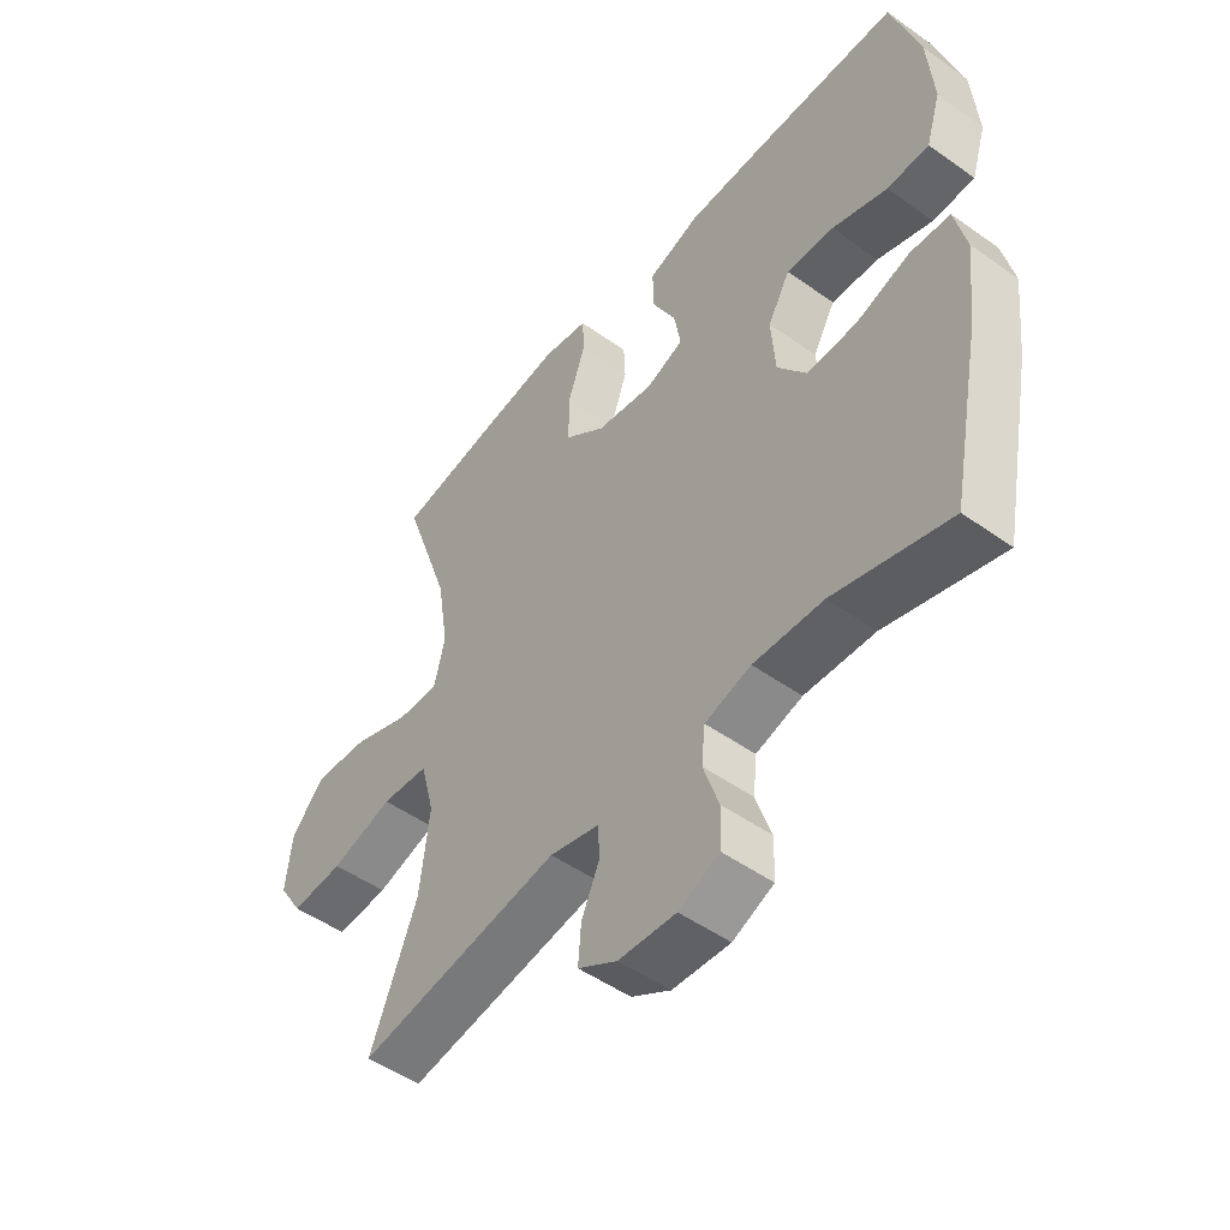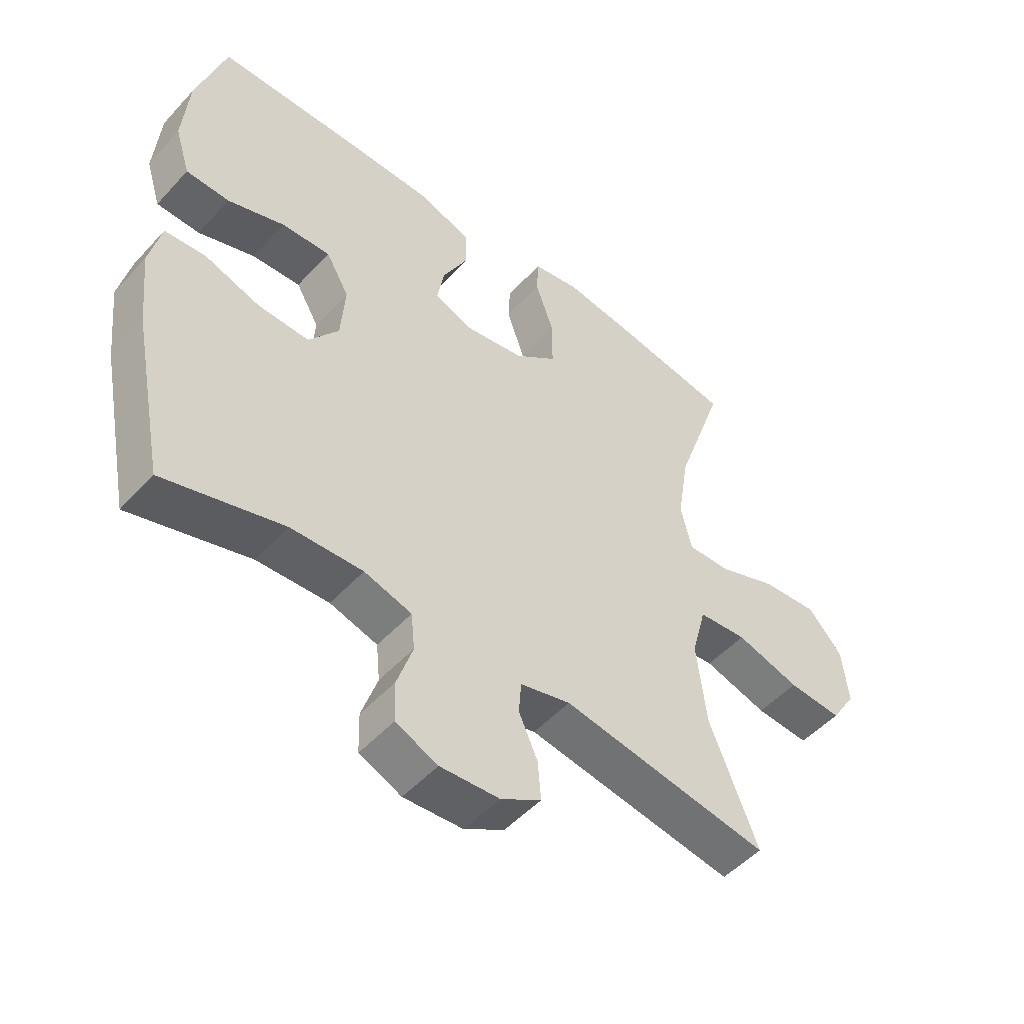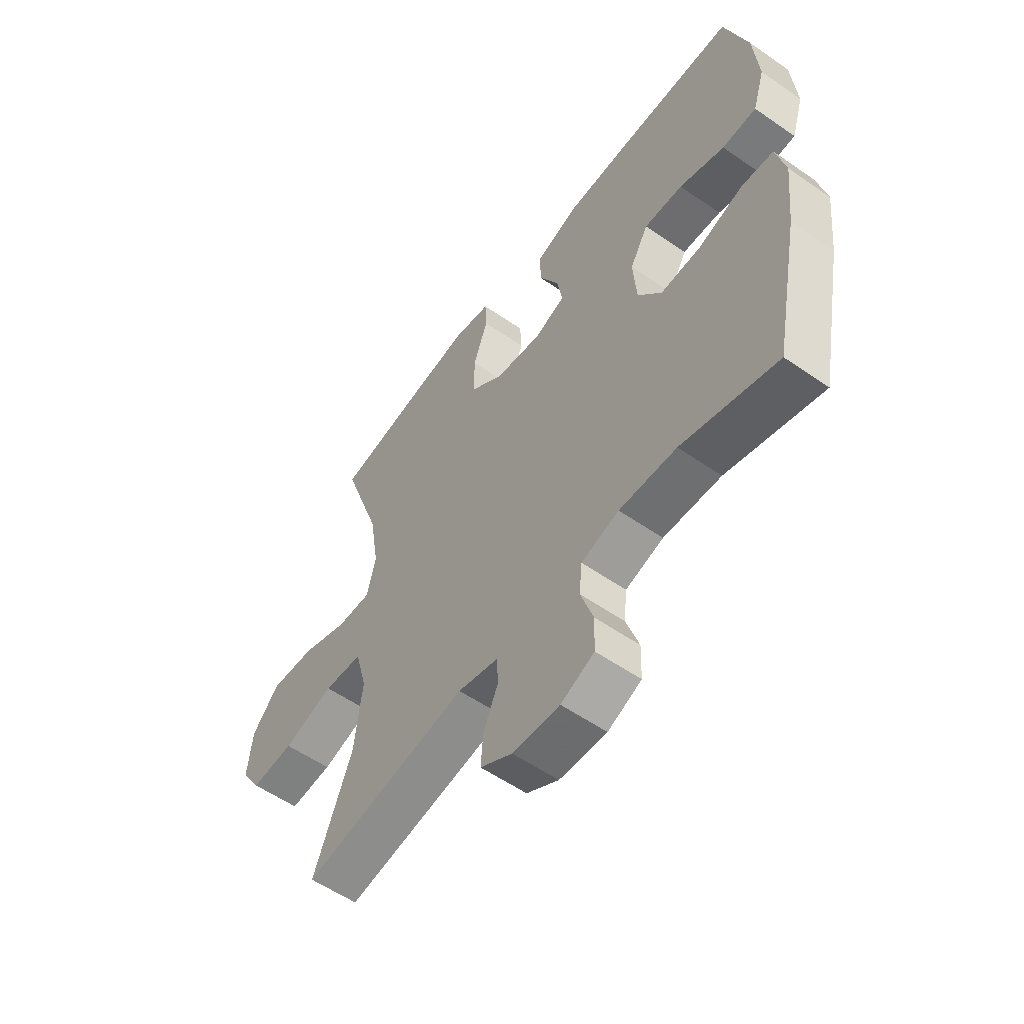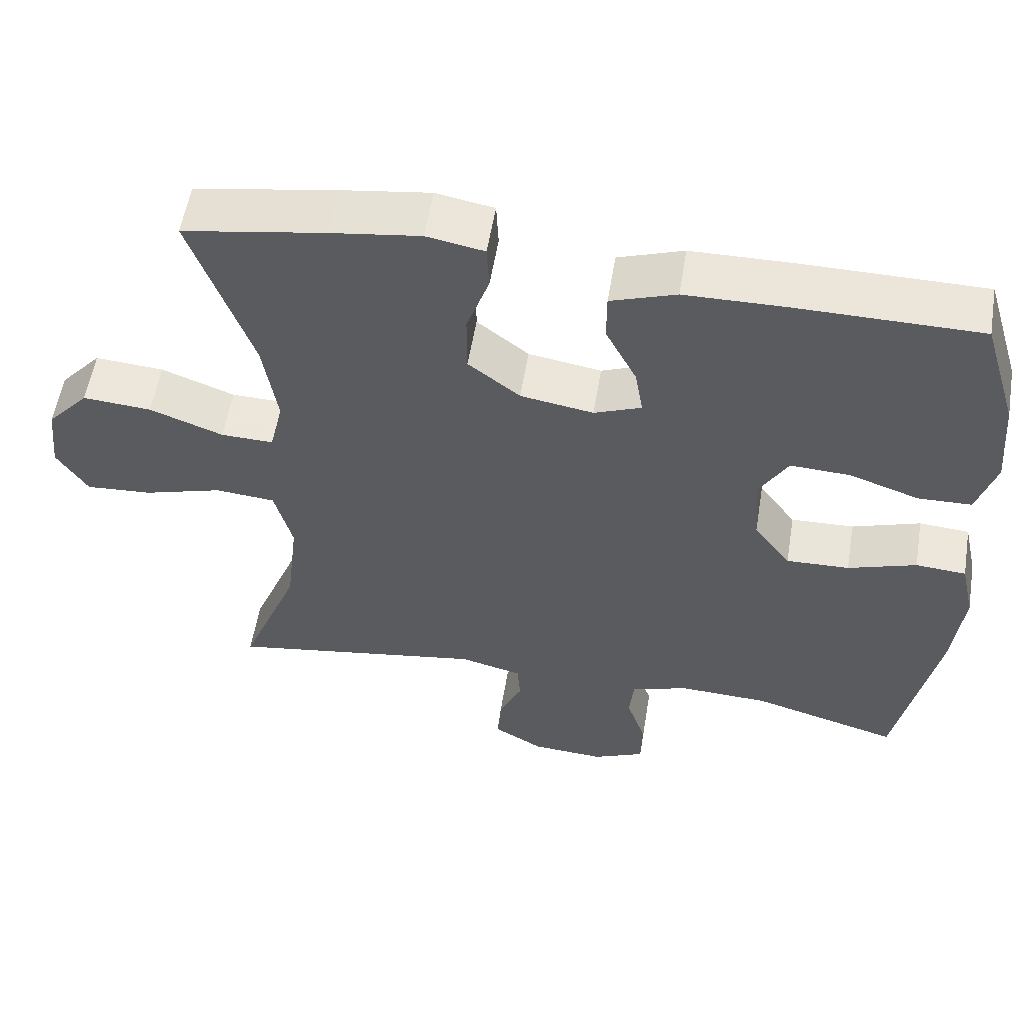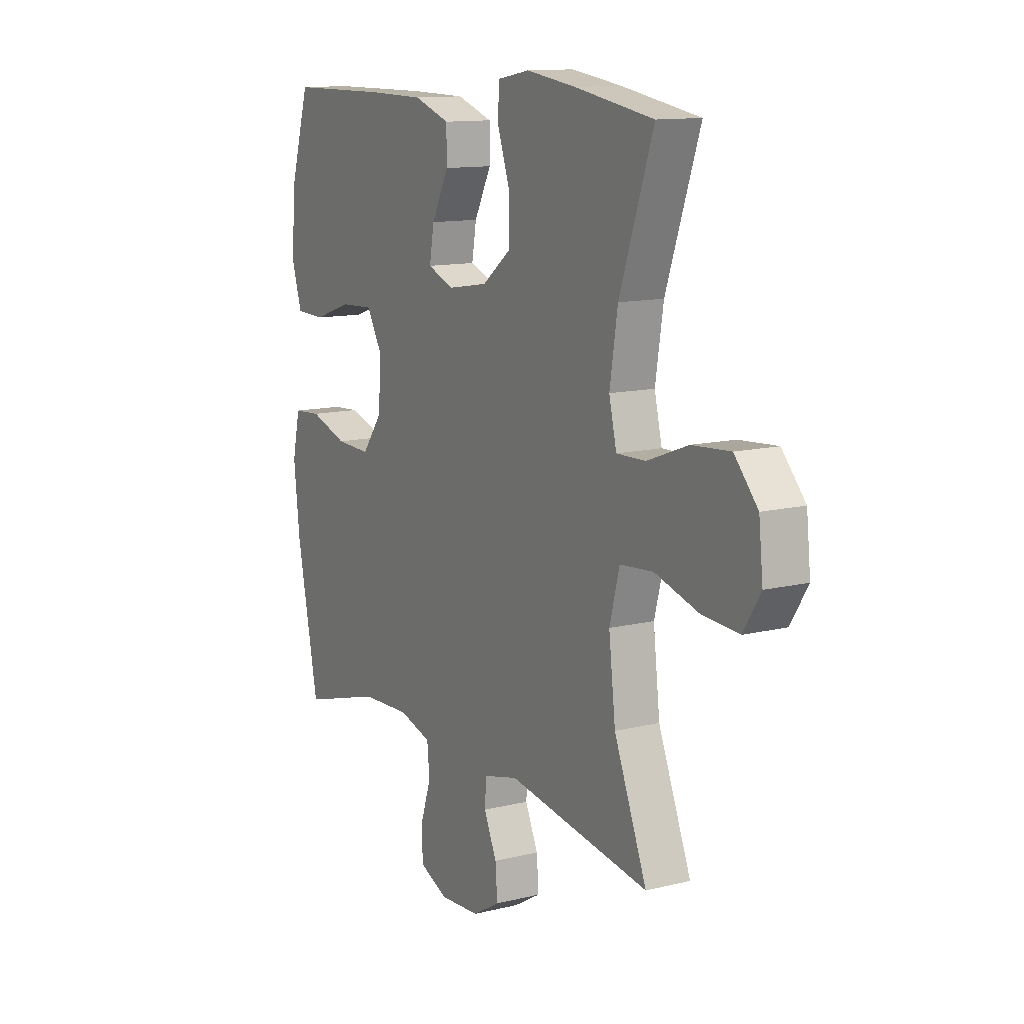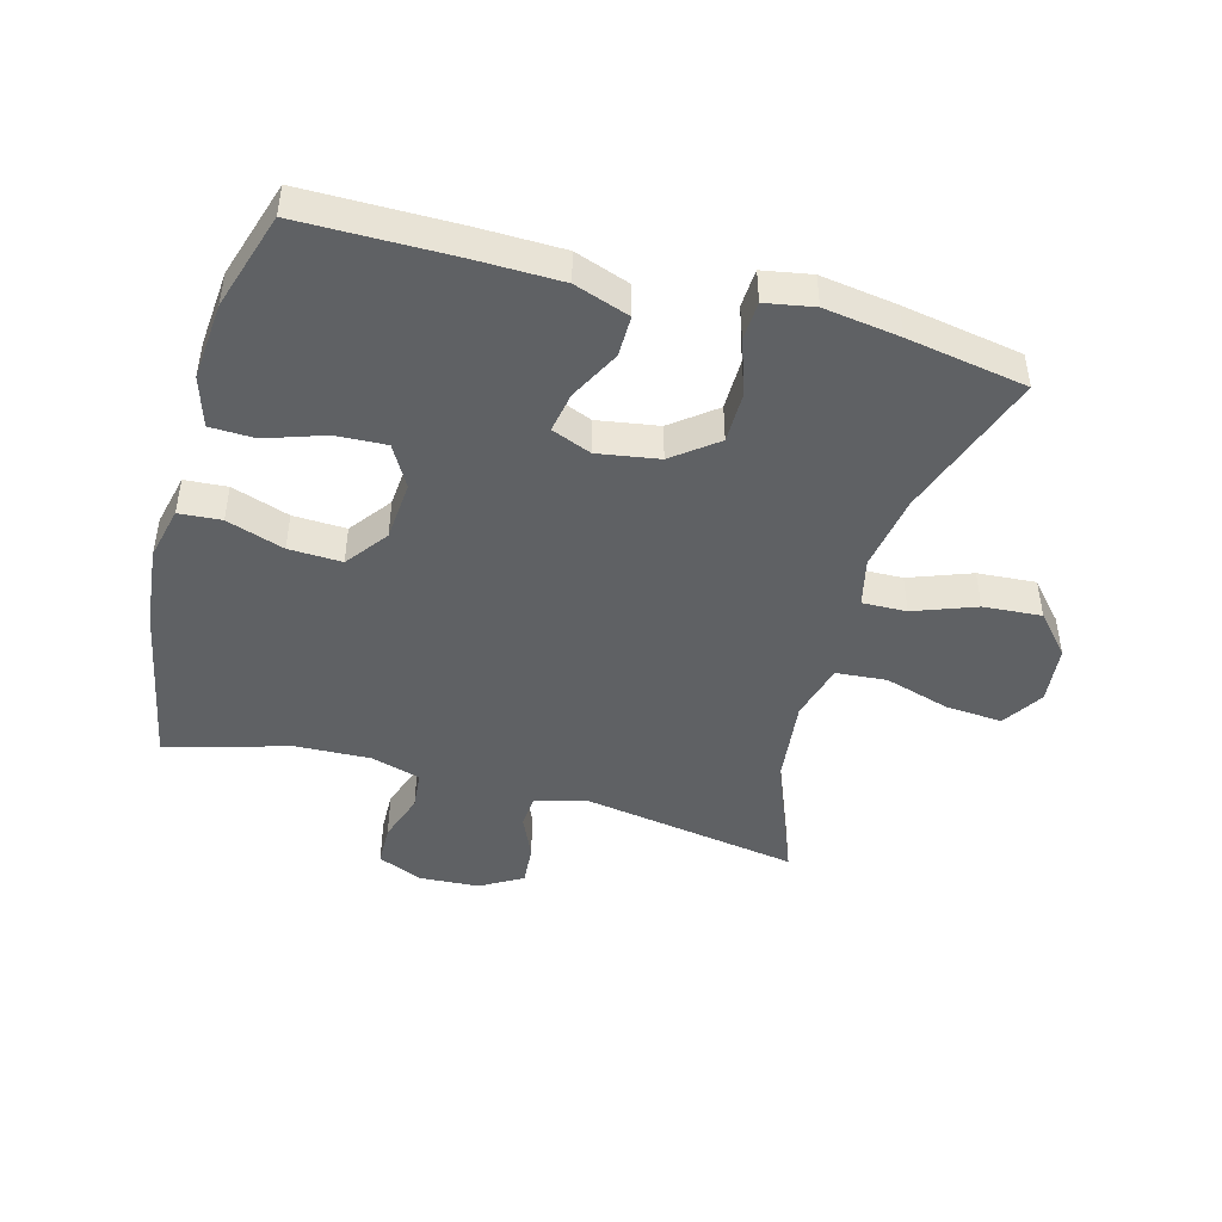
<metadata>
{"format":"obj","ext":"obj","renderer":"f3d","projection":"perspective","resolution":1024,"background":"white","views":[{"elev":-50.1,"azim":-128.0,"up":"+Z"},{"elev":-50.4,"azim":-40.6,"up":"+Z"},{"elev":-56.6,"azim":-125.9,"up":"+Z"},{"elev":56.0,"azim":-170.7,"up":"+Z"},{"elev":12.4,"azim":60.0,"up":"+Z"},{"elev":-45.9,"azim":-15.6,"up":"+Y"}]}
</metadata>
<code>
v -0.5 0.07 -0.5
v -0.553 0.07 -0.234
v -0.567 0.07 -0.106
v -0.548 0.07 -0.022
v -0.481 0.07 -0.017
v -0.39 0.07 -0.047
v -0.306 0.07 -0.05
v -0.257 0.07 0.016
v -0.25 0.07 0.111
v -0.288 0.07 0.177
v -0.368 0.07 0.173
v -0.461 0.07 0.141
v -0.532 0.07 0.143
v -0.557 0.07 0.223
v -0.547 0.07 0.346
v -0.5 0.07 0.5
v -0.259 0.07 0.502
v -0.123 0.07 0.5
v -0.036 0.07 0.47
v -0.036 0.07 0.405
v -0.077 0.07 0.325
v -0.088 0.07 0.261
v -0.025 0.07 0.236
v 0.072 0.07 0.252
v 0.141 0.07 0.306
v 0.141 0.07 0.388
v 0.111 0.07 0.474
v 0.114 0.07 0.535
v 0.191 0.07 0.549
v 0.311 0.07 0.532
v 0.5 0.07 0.5
v 0.419 0.07 0.266
v 0.4 0.07 0.146
v 0.418 0.07 0.07
v 0.488 0.07 0.072
v 0.586 0.07 0.109
v 0.678 0.07 0.116
v 0.734 0.07 0.053
v 0.744 0.07 -0.04
v 0.703 0.07 -0.105
v 0.614 0.07 -0.099
v 0.509 0.07 -0.068
v 0.429 0.07 -0.075
v 0.405 0.07 -0.166
v 0.421 0.07 -0.303
v 0.5 0.07 -0.5
v 0.157 0.07 -0.445
v 0.074 0.07 -0.466
v 0.07 0.07 -0.519
v 0.101 0.07 -0.588
v 0.106 0.07 -0.652
v 0.04 0.07 -0.691
v -0.057 0.07 -0.697
v -0.126 0.07 -0.667
v -0.128 0.07 -0.601
v -0.102 0.07 -0.523
v -0.108 0.07 -0.462
v -0.186 0.07 -0.439
v -0.304 0.07 -0.444
v -0.5 0 -0.5
v -0.553 0 -0.234
v -0.567 0 -0.106
v -0.548 0 -0.022
v -0.481 0 -0.017
v -0.39 0 -0.047
v -0.306 0 -0.05
v -0.257 0 0.016
v -0.25 0 0.111
v -0.288 0 0.177
v -0.368 0 0.173
v -0.461 0 0.141
v -0.532 0 0.143
v -0.557 0 0.223
v -0.547 0 0.346
v -0.5 0 0.5
v -0.259 0 0.502
v -0.123 0 0.5
v -0.036 0 0.47
v -0.036 0 0.405
v -0.077 0 0.325
v -0.088 0 0.261
v -0.025 0 0.236
v 0.072 0 0.252
v 0.141 0 0.306
v 0.141 0 0.388
v 0.111 0 0.474
v 0.114 0 0.535
v 0.191 0 0.549
v 0.311 0 0.532
v 0.5 0 0.5
v 0.419 0 0.266
v 0.4 0 0.146
v 0.418 0 0.07
v 0.488 0 0.072
v 0.586 0 0.109
v 0.678 0 0.116
v 0.734 0 0.053
v 0.744 0 -0.04
v 0.703 0 -0.105
v 0.614 0 -0.099
v 0.509 0 -0.068
v 0.429 0 -0.075
v 0.405 0 -0.166
v 0.421 0 -0.303
v 0.5 0 -0.5
v 0.157 0 -0.445
v 0.074 0 -0.466
v 0.07 0 -0.519
v 0.101 0 -0.588
v 0.106 0 -0.652
v 0.04 0 -0.691
v -0.057 0 -0.697
v -0.126 0 -0.667
v -0.128 0 -0.601
v -0.102 0 -0.523
v -0.108 0 -0.462
v -0.186 0 -0.439
v -0.304 0 -0.444
f 54 55 56
f 53 54 56
f 52 53 56
f 51 52 56
f 50 51 56
f 49 50 56
f 48 49 56 57
f 47 48 57 58
f 45 46 47
f 44 45 47 58
f 40 41 42
f 39 40 42
f 38 39 42
f 37 38 42
f 36 37 42
f 35 36 42
f 34 35 42 43
f 44 58 59
f 43 44 59
f 34 43 59
f 33 34 59
f 30 31 32
f 29 30 32
f 28 29 32
f 27 28 32
f 26 27 32
f 19 20 21
f 18 19 21
f 17 18 21
f 16 17 21
f 15 16 21
f 14 15 21
f 13 14 21
f 12 13 21
f 11 12 21
f 10 11 21 22
f 9 10 22 23
f 4 5 6
f 3 4 6
f 2 3 6
f 1 2 6
f 59 1 6
f 59 6 7
f 33 59 7 8
f 25 26 32 33
f 24 25 33
f 23 24 33
f 9 23 33
f 8 9 33
f 115 114 113
f 115 113 112
f 115 112 111
f 115 111 110
f 115 110 109
f 115 109 108
f 116 115 108 107
f 117 116 107 106
f 106 105 104
f 117 106 104 103
f 101 100 99
f 101 99 98
f 101 98 97
f 101 97 96
f 101 96 95
f 101 95 94
f 102 101 94 93
f 118 117 103
f 118 103 102
f 118 102 93
f 118 93 92
f 91 90 89
f 91 89 88
f 91 88 87
f 91 87 86
f 91 86 85
f 80 79 78
f 80 78 77
f 80 77 76
f 80 76 75
f 80 75 74
f 80 74 73
f 80 73 72
f 80 72 71
f 80 71 70
f 81 80 70 69
f 82 81 69 68
f 65 64 63
f 65 63 62
f 65 62 61
f 65 61 60
f 65 60 118
f 66 65 118
f 67 66 118 92
f 92 91 85 84
f 92 84 83
f 92 83 82
f 92 82 68
f 92 68 67
f 1 60 61 2
f 2 61 62 3
f 3 62 63 4
f 4 63 64 5
f 5 64 65 6
f 6 65 66 7
f 7 66 67 8
f 8 67 68 9
f 9 68 69 10
f 10 69 70 11
f 11 70 71 12
f 12 71 72 13
f 13 72 73 14
f 14 73 74 15
f 15 74 75 16
f 16 75 76 17
f 17 76 77 18
f 18 77 78 19
f 19 78 79 20
f 20 79 80 21
f 21 80 81 22
f 22 81 82 23
f 23 82 83 24
f 24 83 84 25
f 25 84 85 26
f 26 85 86 27
f 27 86 87 28
f 28 87 88 29
f 29 88 89 30
f 30 89 90 31
f 31 90 91 32
f 32 91 92 33
f 33 92 93 34
f 34 93 94 35
f 35 94 95 36
f 36 95 96 37
f 37 96 97 38
f 38 97 98 39
f 39 98 99 40
f 40 99 100 41
f 41 100 101 42
f 42 101 102 43
f 43 102 103 44
f 44 103 104 45
f 45 104 105 46
f 46 105 106 47
f 47 106 107 48
f 48 107 108 49
f 49 108 109 50
f 50 109 110 51
f 51 110 111 52
f 52 111 112 53
f 53 112 113 54
f 54 113 114 55
f 55 114 115 56
f 56 115 116 57
f 57 116 117 58
f 58 117 118 59
f 59 118 60 1

</code>
